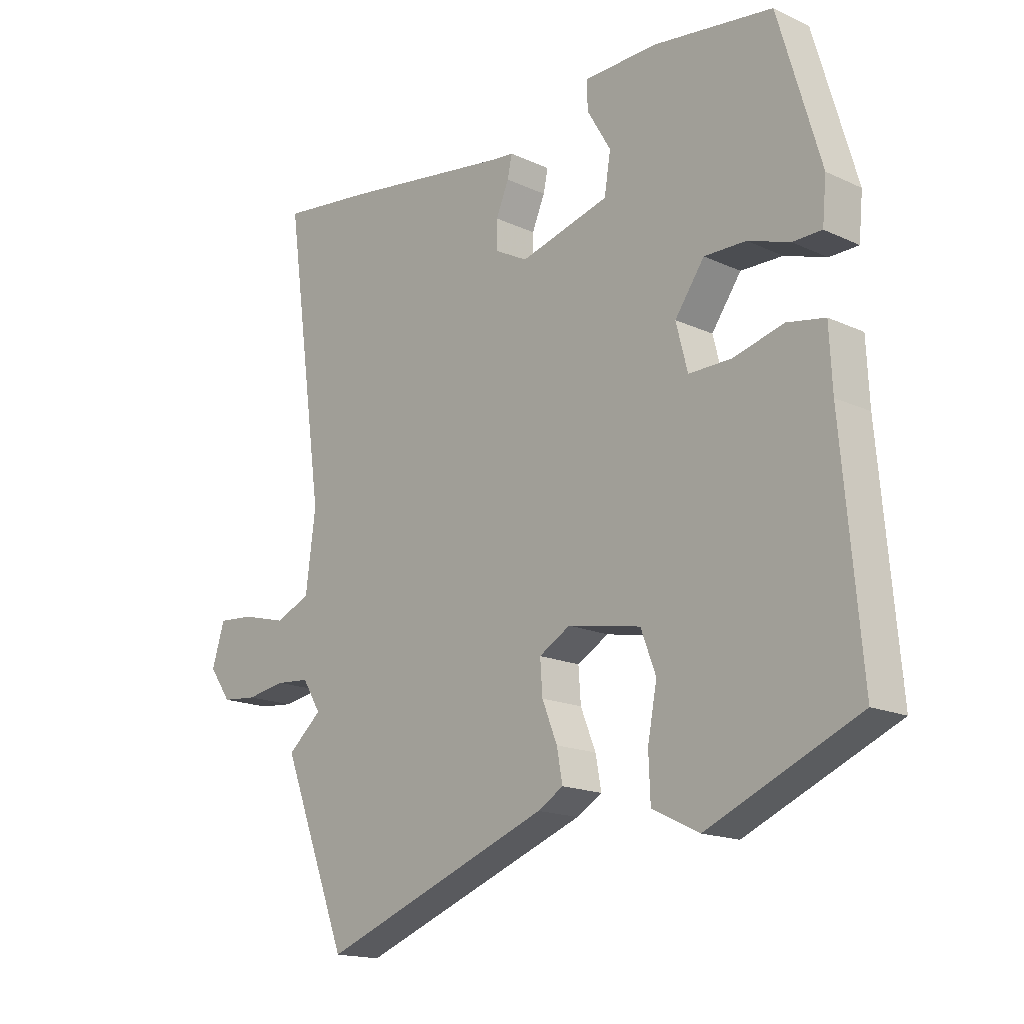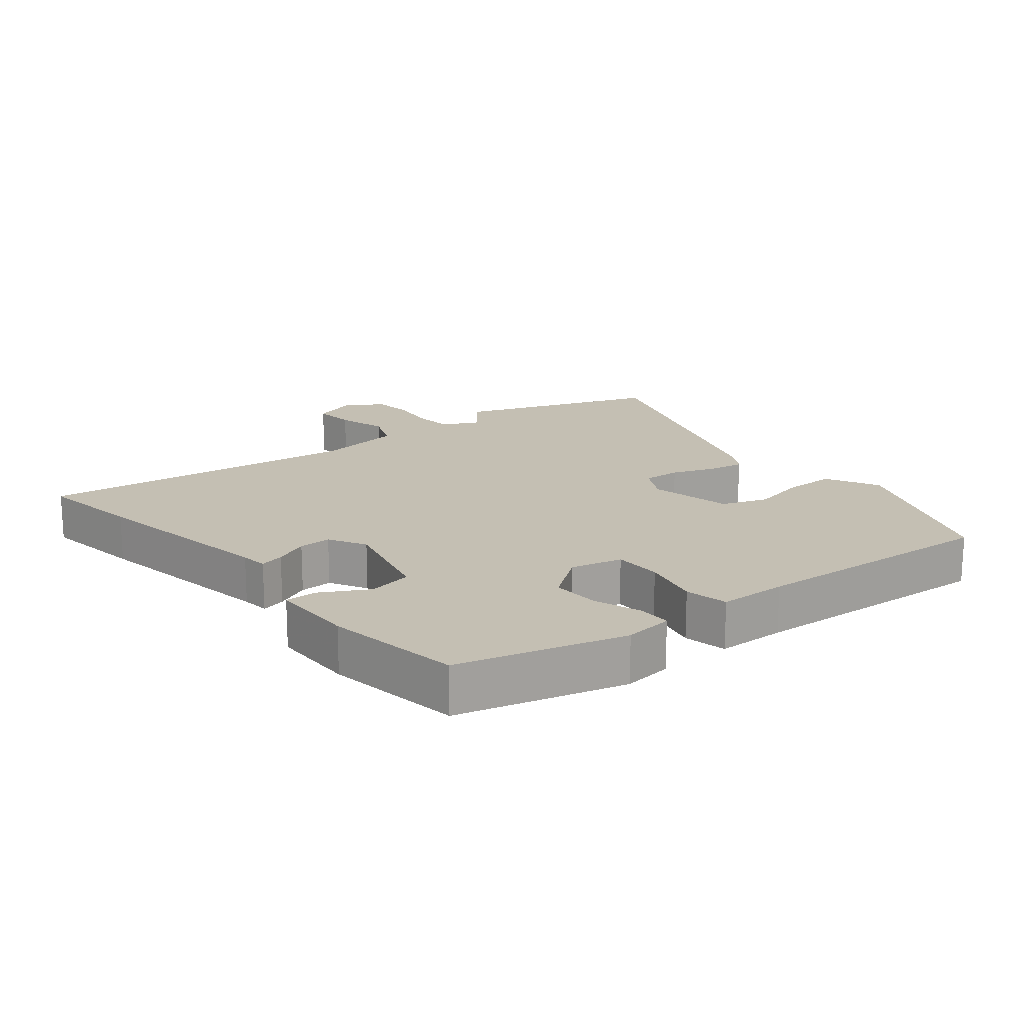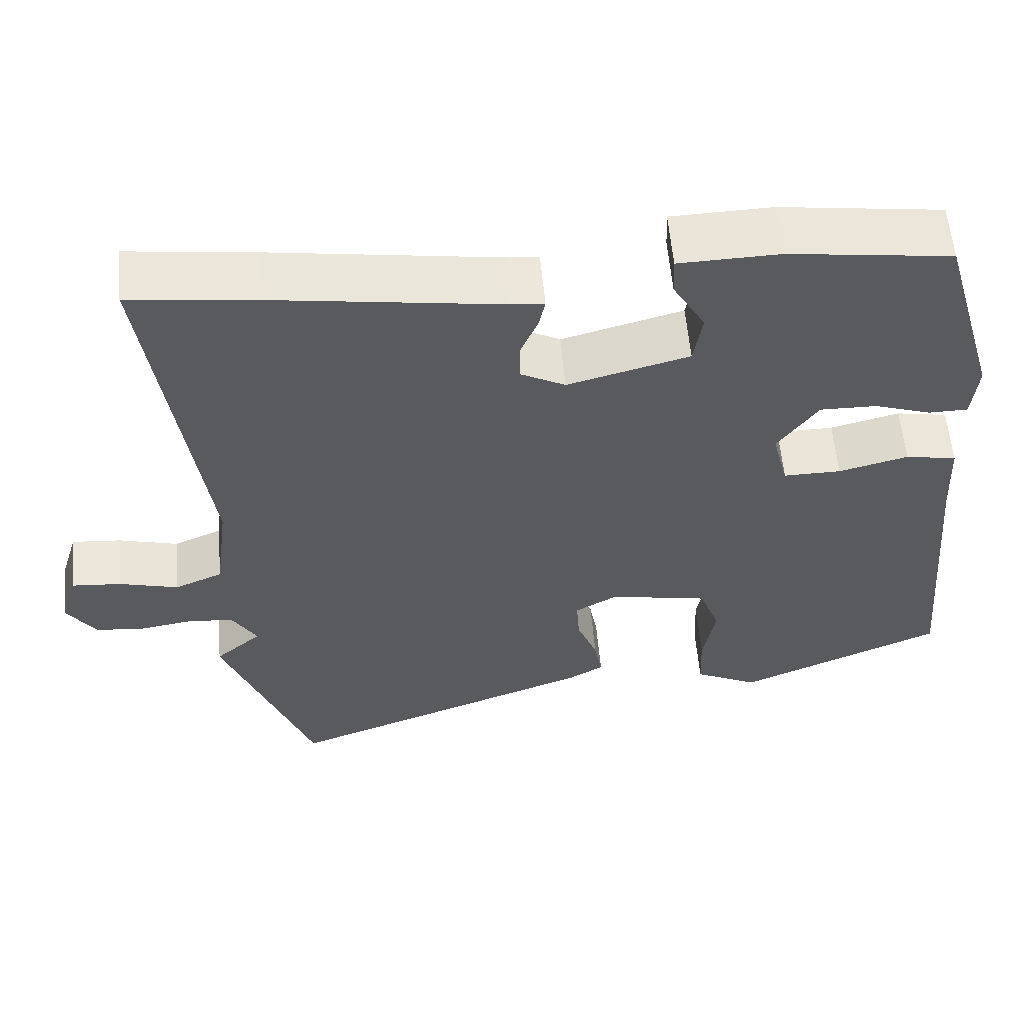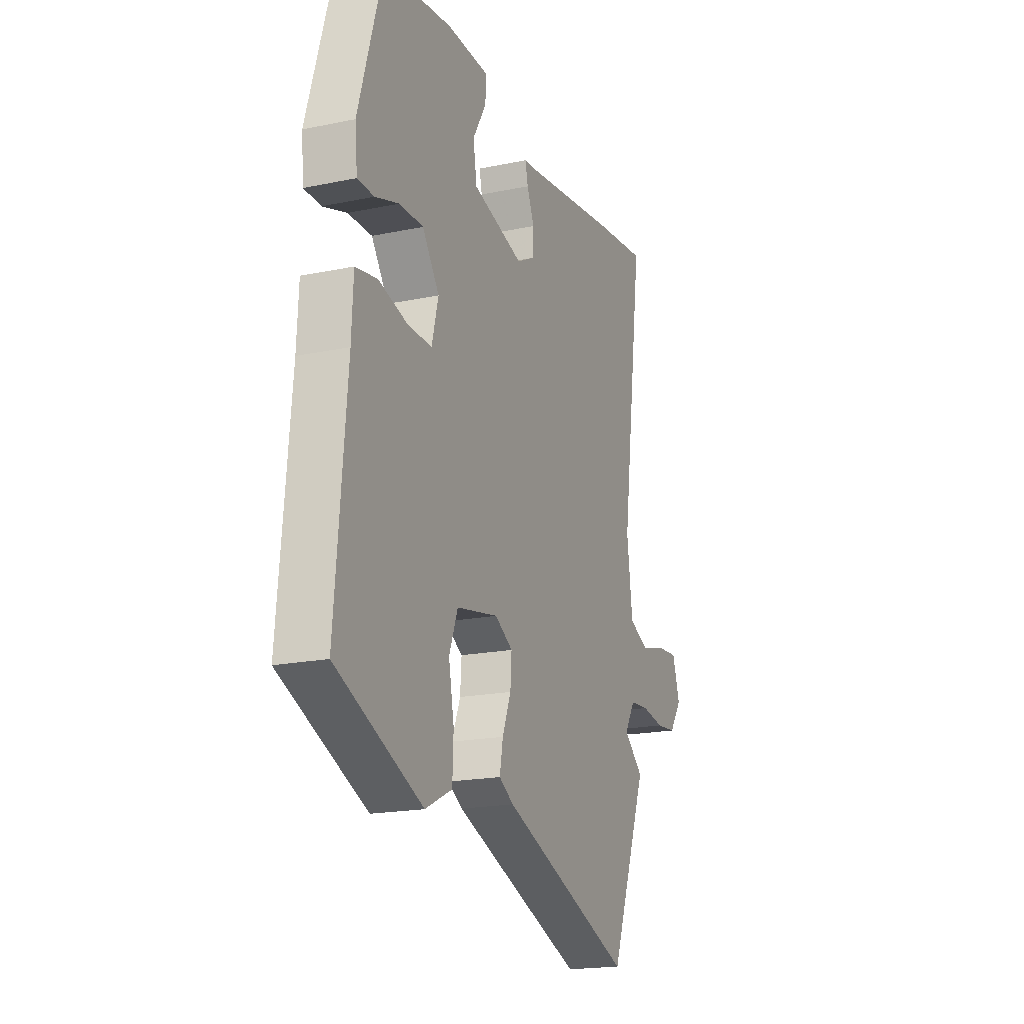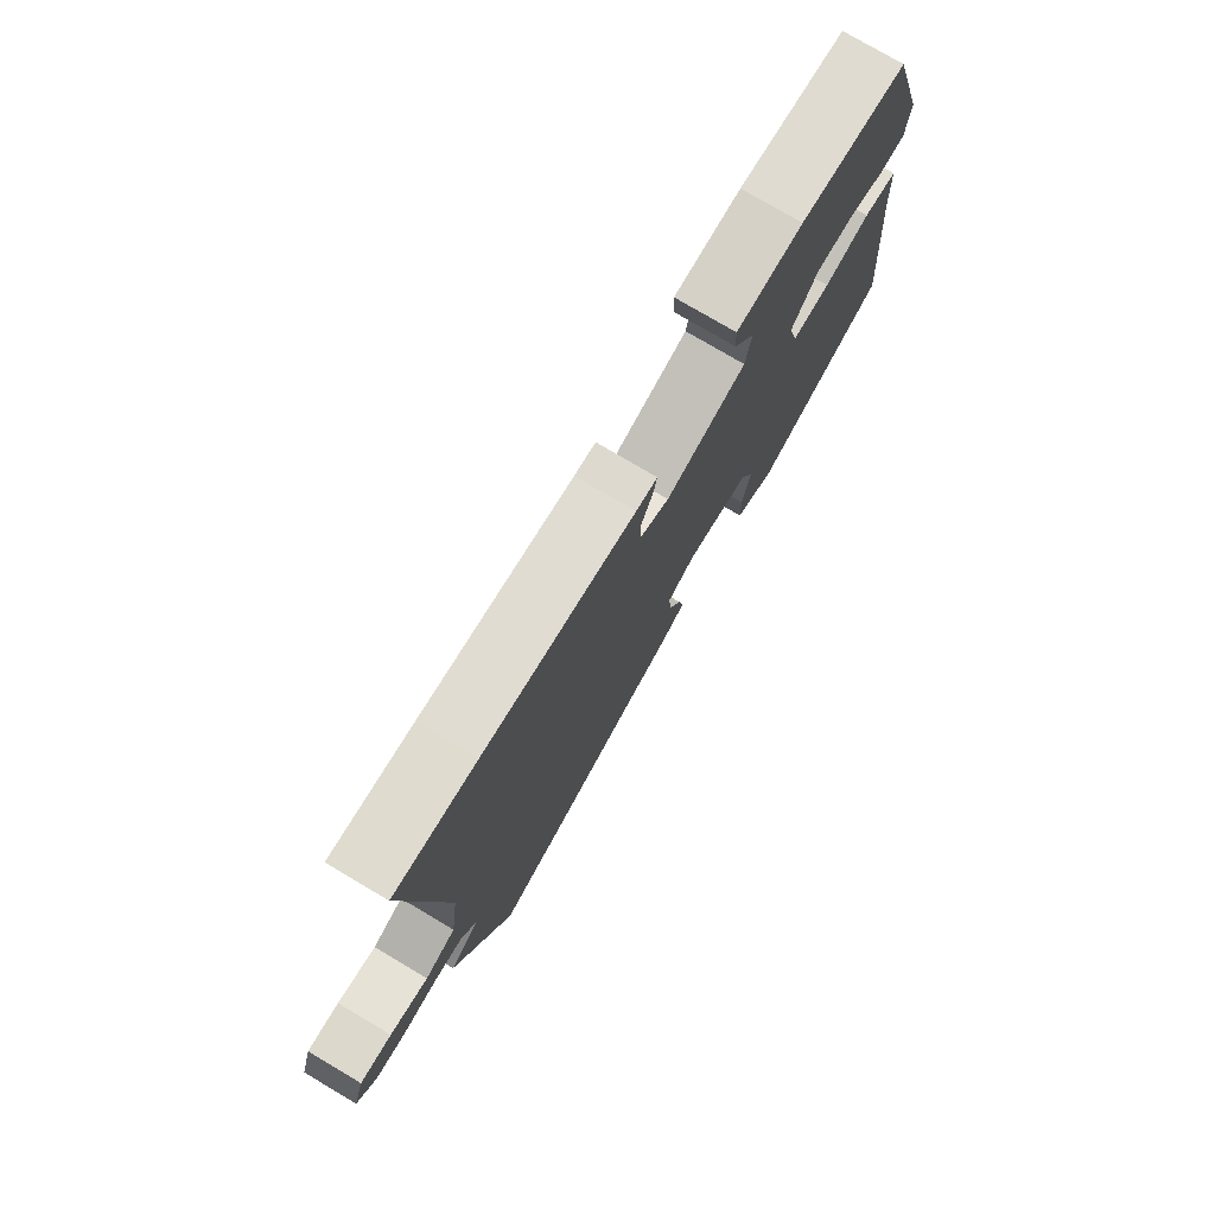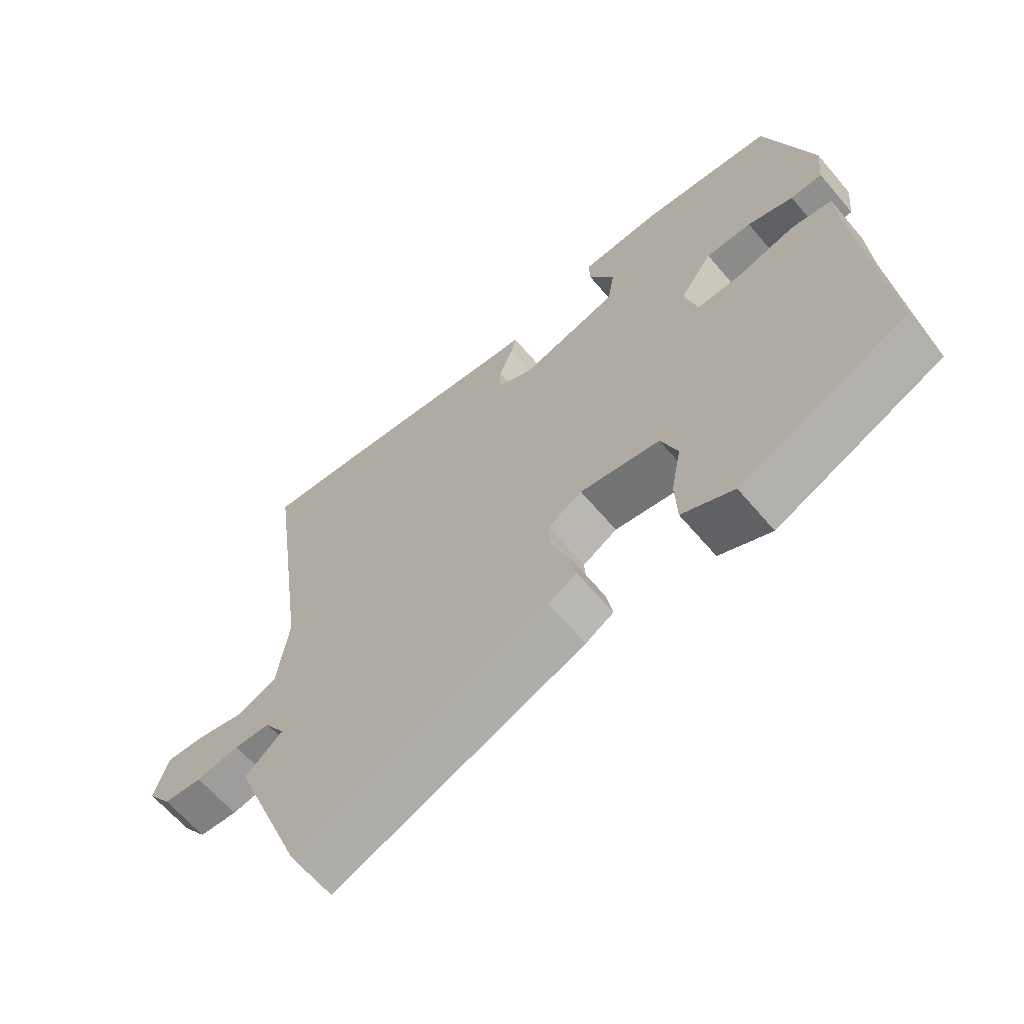
<metadata>
{"format":"obj","ext":"obj","renderer":"f3d","projection":"perspective","resolution":1024,"background":"white","views":[{"elev":-16.6,"azim":46.7,"up":"+Z"},{"elev":17.8,"azim":49.7,"up":"+Y"},{"elev":57.8,"azim":-5.0,"up":"+Z"},{"elev":-19.0,"azim":111.5,"up":"+Z"},{"elev":77.1,"azim":-59.4,"up":"+Z"},{"elev":-64.3,"azim":40.4,"up":"+Z"}]}
</metadata>
<code>
v -0.447 0.07 -0.637
v -0.562 0.07 -0.34
v -0.503 0.07 -0.289
v -0.535 0.07 -0.237
v -0.593 0.07 -0.232
v -0.661 0.07 -0.243
v -0.722 0.07 -0.237
v -0.76 0.07 -0.183
v -0.738 0.07 -0.112
v -0.675 0.07 -0.117
v -0.599 0.07 -0.137
v -0.538 0.07 -0.111
v -0.521 0.07 0.021
v -0.589 0.07 0.511
v -0.431 0.07 0.492
v -0.14 0.07 0.45
v -0.099 0.07 0.446
v -0.107 0.07 0.409
v -0.129 0.07 0.357
v -0.129 0.07 0.308
v -0.072 0.07 0.278
v 0.082 0.07 0.32
v 0.093 0.07 0.387
v 0.052 0.07 0.457
v 0.05 0.07 0.506
v 0.178 0.07 0.51
v 0.384 0.07 0.483
v 0.457 0.07 0.233
v 0.45 0.07 0.159
v 0.4 0.07 0.158
v 0.328 0.07 0.182
v 0.256 0.07 0.183
v 0.205 0.07 0.111
v 0.225 0.07 0.033
v 0.298 0.07 0.034
v 0.386 0.07 0.057
v 0.451 0.07 0.045
v 0.456 0.07 -0.058
v 0.489 0.07 -0.435
v 0.229 0.07 -0.548
v 0.148 0.07 -0.508
v 0.145 0.07 -0.432
v 0.161 0.07 -0.347
v 0.135 0.07 -0.278
v 0.009 0.07 -0.254
v -0.045 0.07 -0.285
v -0.041 0.07 -0.342
v -0.015 0.07 -0.407
v -0.005 0.07 -0.461
v -0.049 0.07 -0.487
v -0.447 0 -0.637
v -0.562 0 -0.34
v -0.503 0 -0.289
v -0.535 0 -0.237
v -0.593 0 -0.232
v -0.661 0 -0.243
v -0.722 0 -0.237
v -0.76 0 -0.183
v -0.738 0 -0.112
v -0.675 0 -0.117
v -0.599 0 -0.137
v -0.538 0 -0.111
v -0.521 0 0.021
v -0.589 0 0.511
v -0.431 0 0.492
v -0.14 0 0.45
v -0.099 0 0.446
v -0.107 0 0.409
v -0.129 0 0.357
v -0.129 0 0.308
v -0.072 0 0.278
v 0.082 0 0.32
v 0.093 0 0.387
v 0.052 0 0.457
v 0.05 0 0.506
v 0.178 0 0.51
v 0.384 0 0.483
v 0.457 0 0.233
v 0.45 0 0.159
v 0.4 0 0.158
v 0.328 0 0.182
v 0.256 0 0.183
v 0.205 0 0.111
v 0.225 0 0.033
v 0.298 0 0.034
v 0.386 0 0.057
v 0.451 0 0.045
v 0.456 0 -0.058
v 0.489 0 -0.435
v 0.229 0 -0.548
v 0.148 0 -0.508
v 0.145 0 -0.432
v 0.161 0 -0.347
v 0.135 0 -0.278
v 0.009 0 -0.254
v -0.045 0 -0.285
v -0.041 0 -0.342
v -0.015 0 -0.407
v -0.005 0 -0.461
v -0.049 0 -0.487
f 47 48 49 50
f 46 47 50 1
f 40 41 42 43
f 38 39 40 43
f 38 43 44
f 35 36 37 38
f 34 35 38 44
f 33 34 44 45
f 28 29 30 31
f 28 31 32
f 27 28 32
f 26 27 32 33
f 23 24 25 26
f 22 23 26 33
f 16 17 18 19
f 16 19 20
f 13 14 15 16
f 12 13 16 20
f 8 9 10 11
f 6 7 8 11
f 5 6 11 12
f 4 5 12 20
f 46 1 2 3
f 21 22 33 45
f 20 21 45 46
f 3 4 20 46
f 100 99 98 97
f 51 100 97 96
f 93 92 91 90
f 93 90 89 88
f 94 93 88
f 88 87 86 85
f 94 88 85 84
f 95 94 84 83
f 81 80 79 78
f 82 81 78
f 82 78 77
f 83 82 77 76
f 76 75 74 73
f 83 76 73 72
f 69 68 67 66
f 70 69 66
f 66 65 64 63
f 70 66 63 62
f 61 60 59 58
f 61 58 57 56
f 62 61 56 55
f 70 62 55 54
f 53 52 51 96
f 95 83 72 71
f 96 95 71 70
f 96 70 54 53
f 1 51 52 2
f 2 52 53 3
f 3 53 54 4
f 4 54 55 5
f 5 55 56 6
f 6 56 57 7
f 7 57 58 8
f 8 58 59 9
f 9 59 60 10
f 10 60 61 11
f 11 61 62 12
f 12 62 63 13
f 13 63 64 14
f 14 64 65 15
f 15 65 66 16
f 16 66 67 17
f 17 67 68 18
f 18 68 69 19
f 19 69 70 20
f 20 70 71 21
f 21 71 72 22
f 22 72 73 23
f 23 73 74 24
f 24 74 75 25
f 25 75 76 26
f 26 76 77 27
f 27 77 78 28
f 28 78 79 29
f 29 79 80 30
f 30 80 81 31
f 31 81 82 32
f 32 82 83 33
f 33 83 84 34
f 34 84 85 35
f 35 85 86 36
f 36 86 87 37
f 37 87 88 38
f 38 88 89 39
f 39 89 90 40
f 40 90 91 41
f 41 91 92 42
f 42 92 93 43
f 43 93 94 44
f 44 94 95 45
f 45 95 96 46
f 46 96 97 47
f 47 97 98 48
f 48 98 99 49
f 49 99 100 50
f 50 100 51 1

</code>
